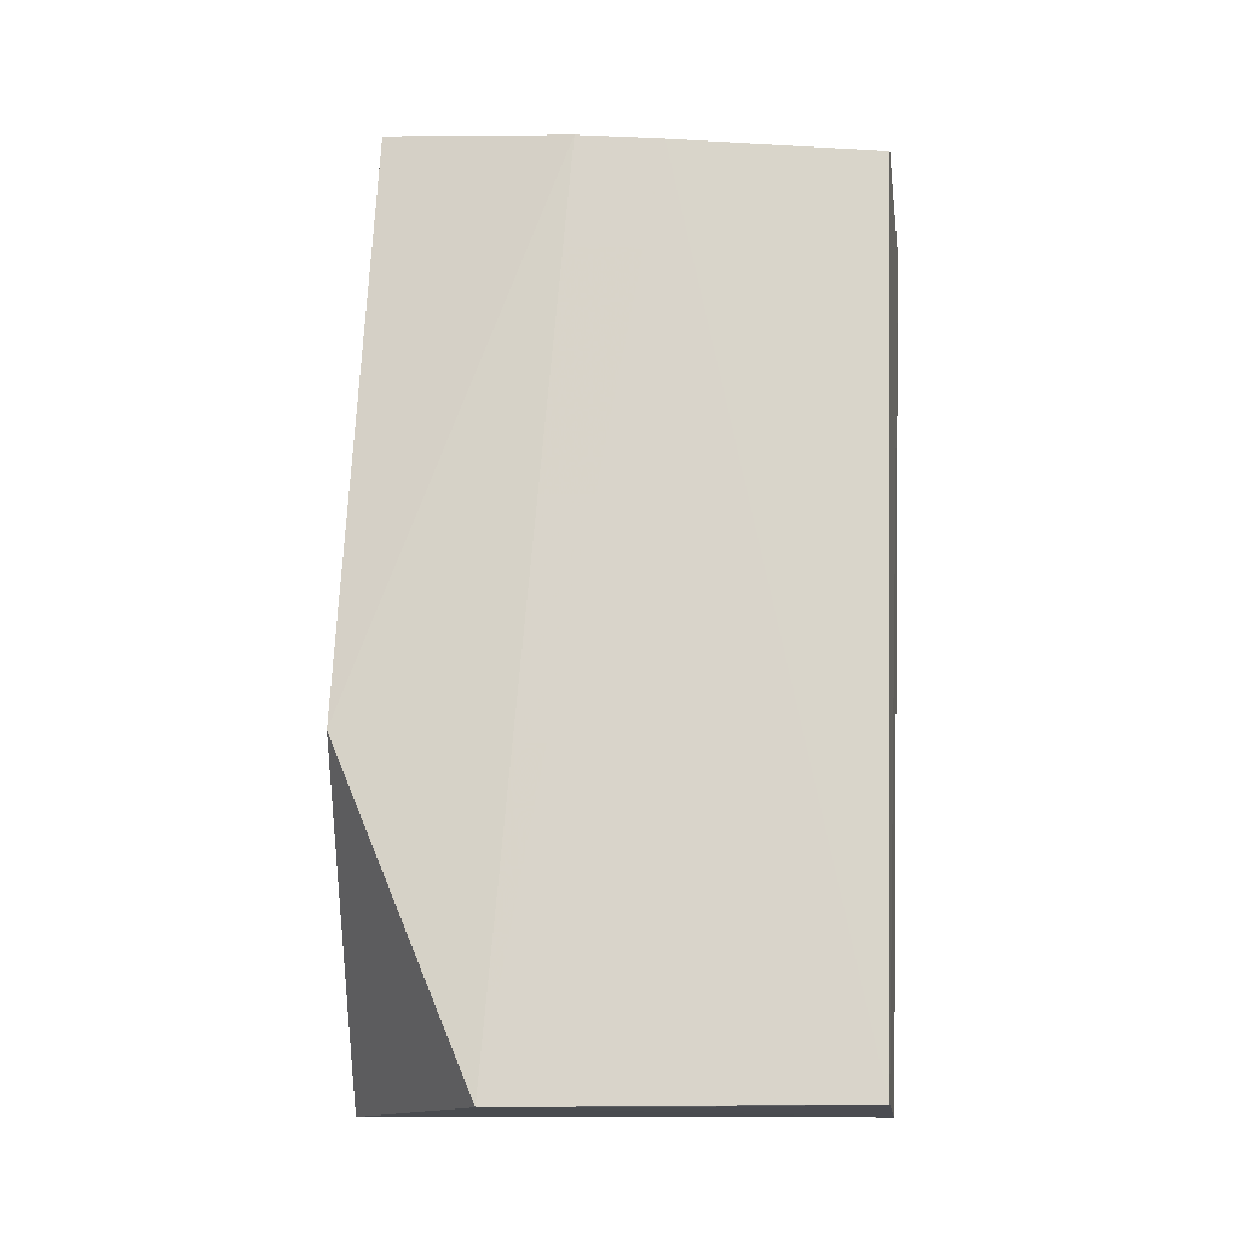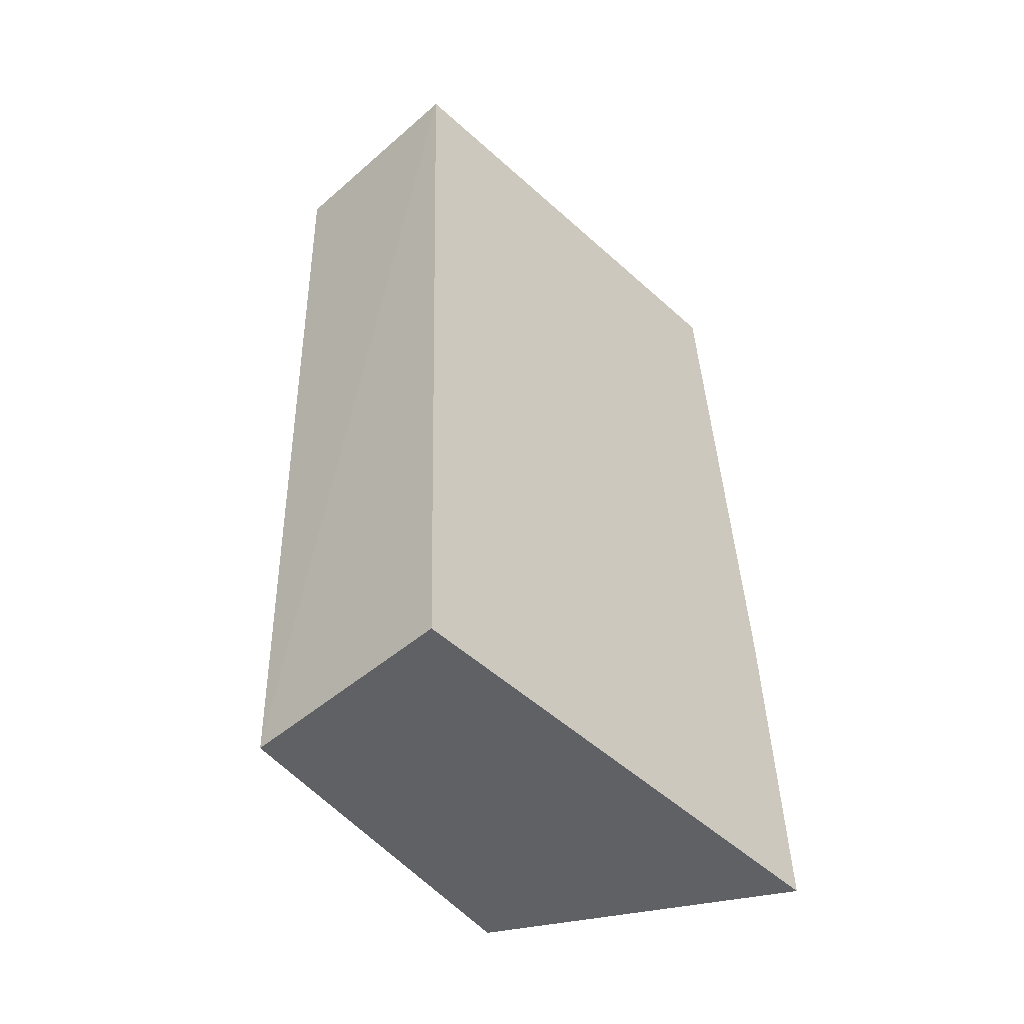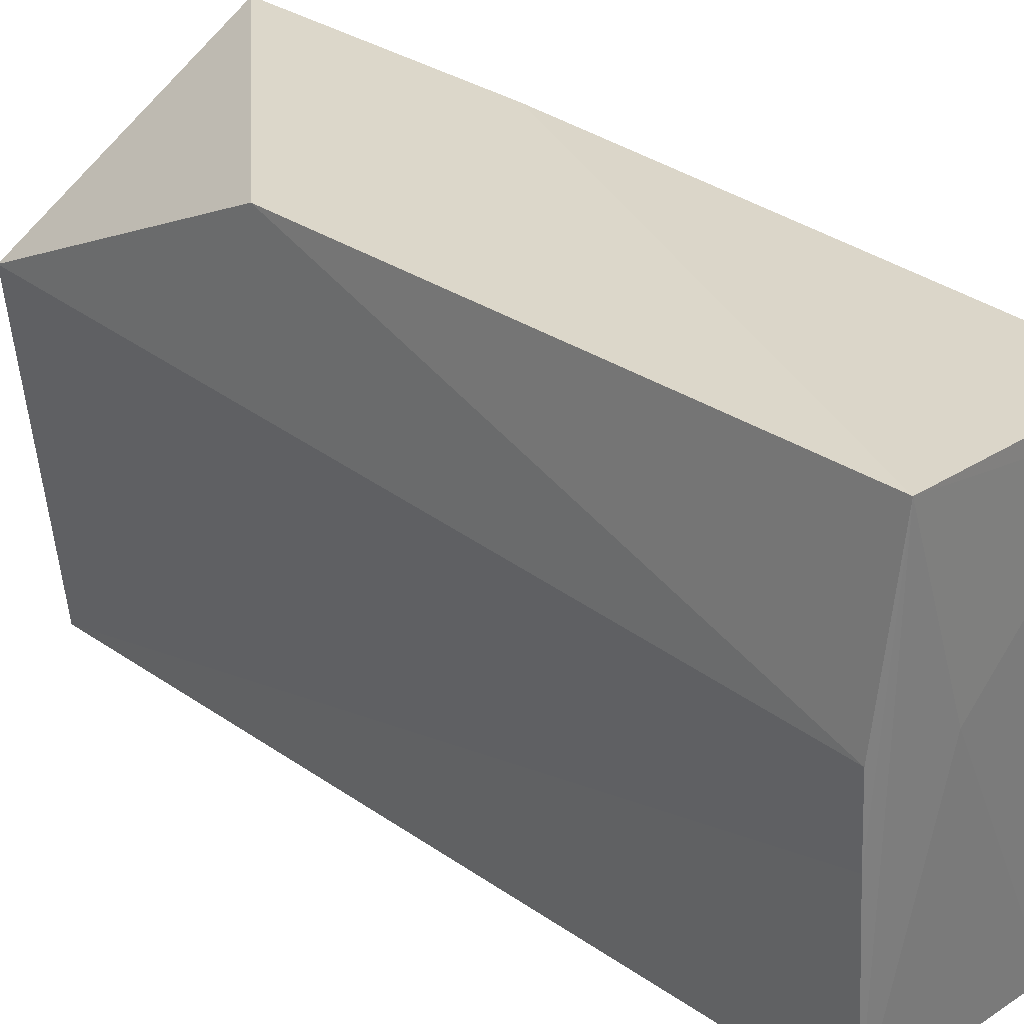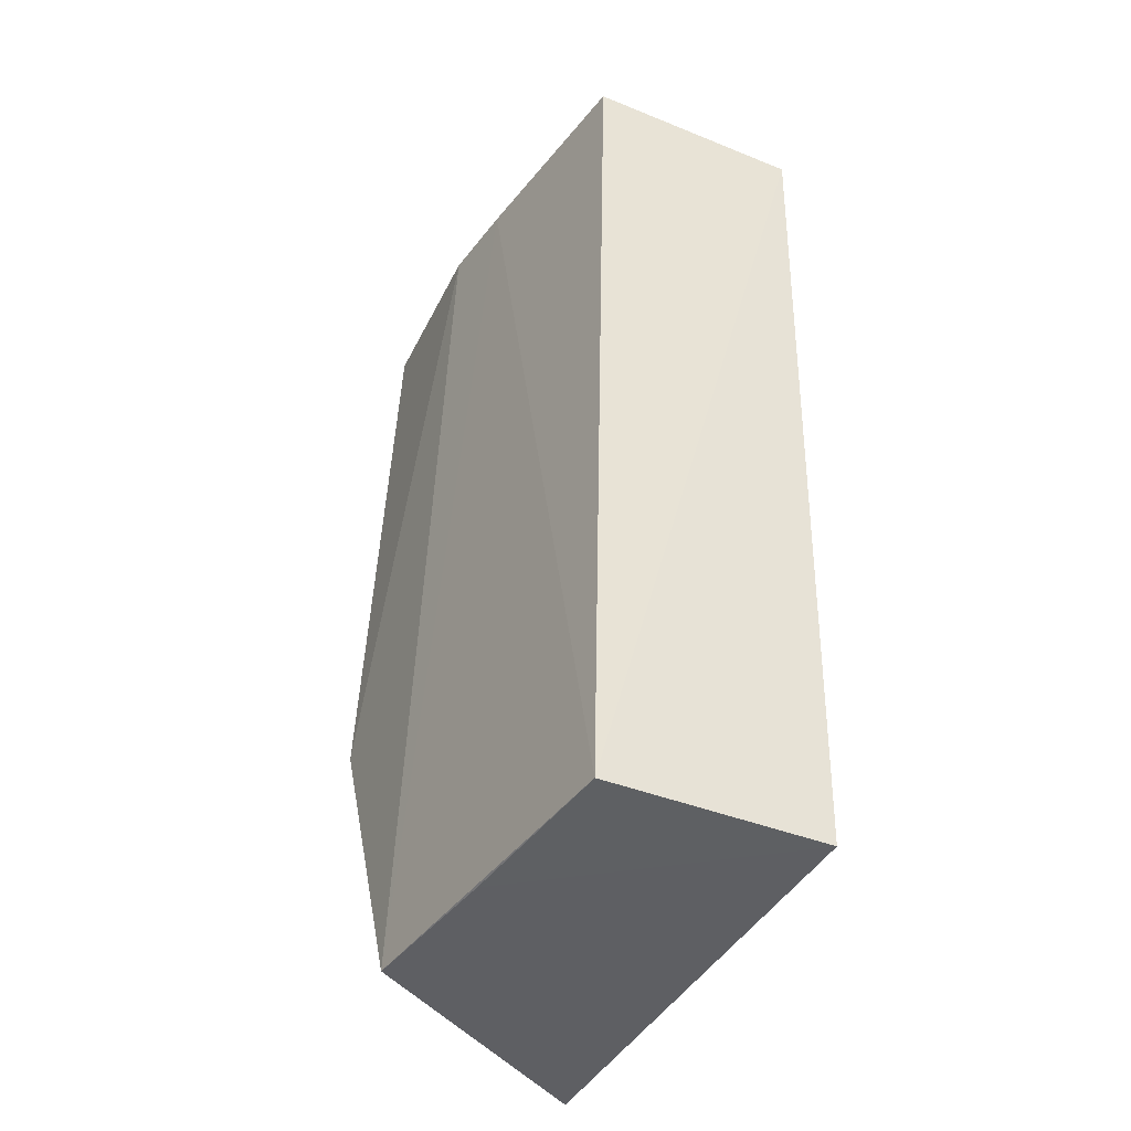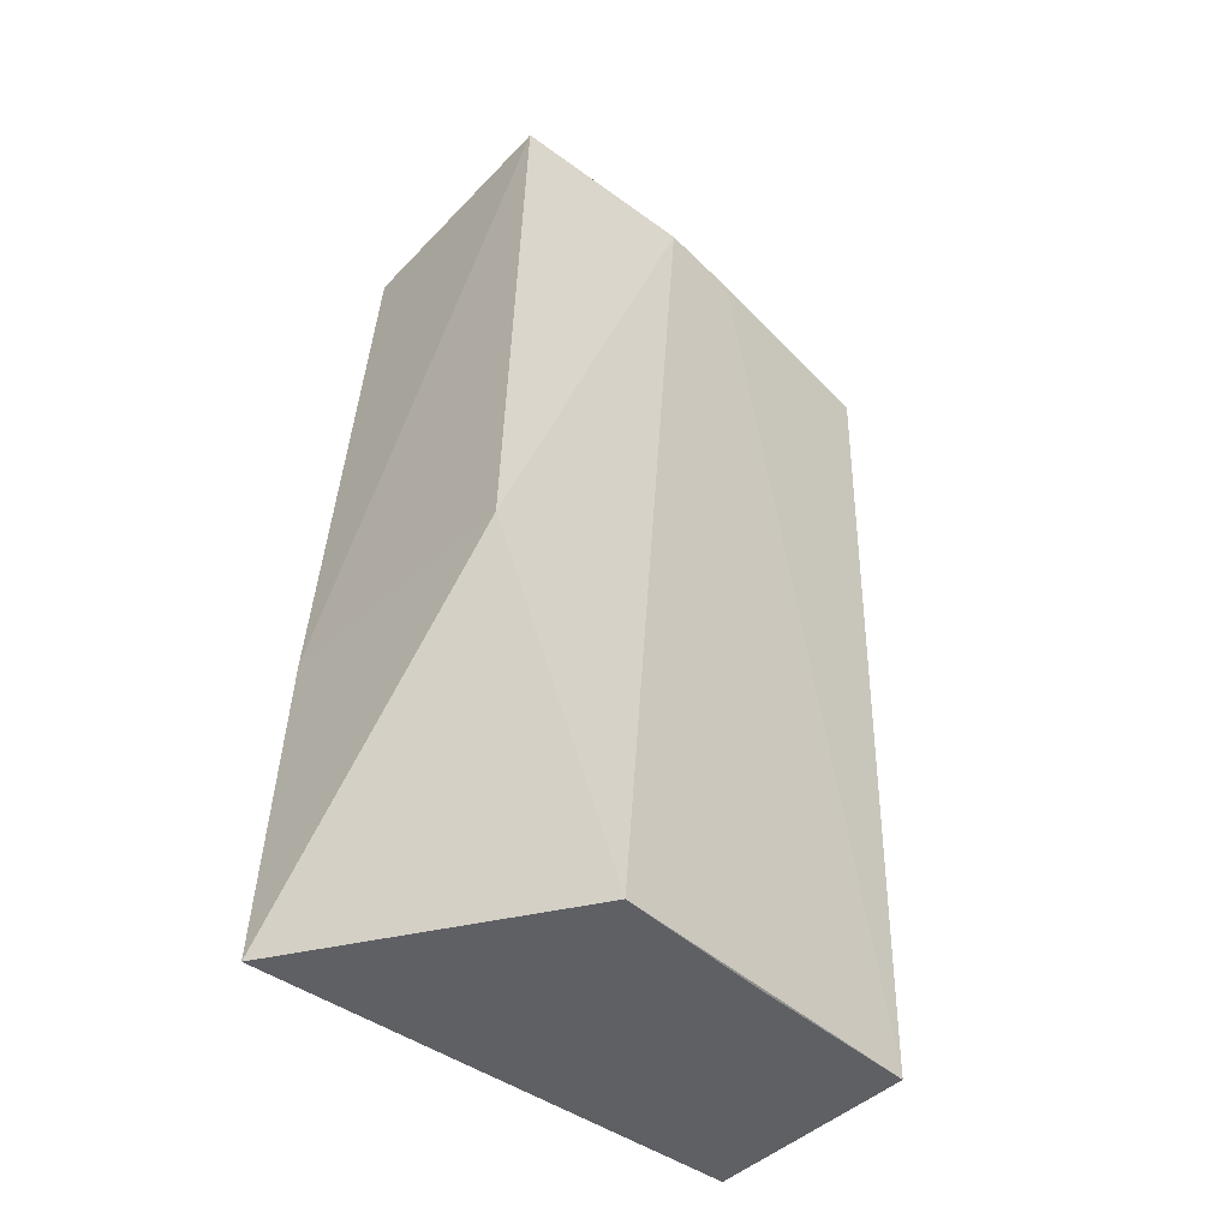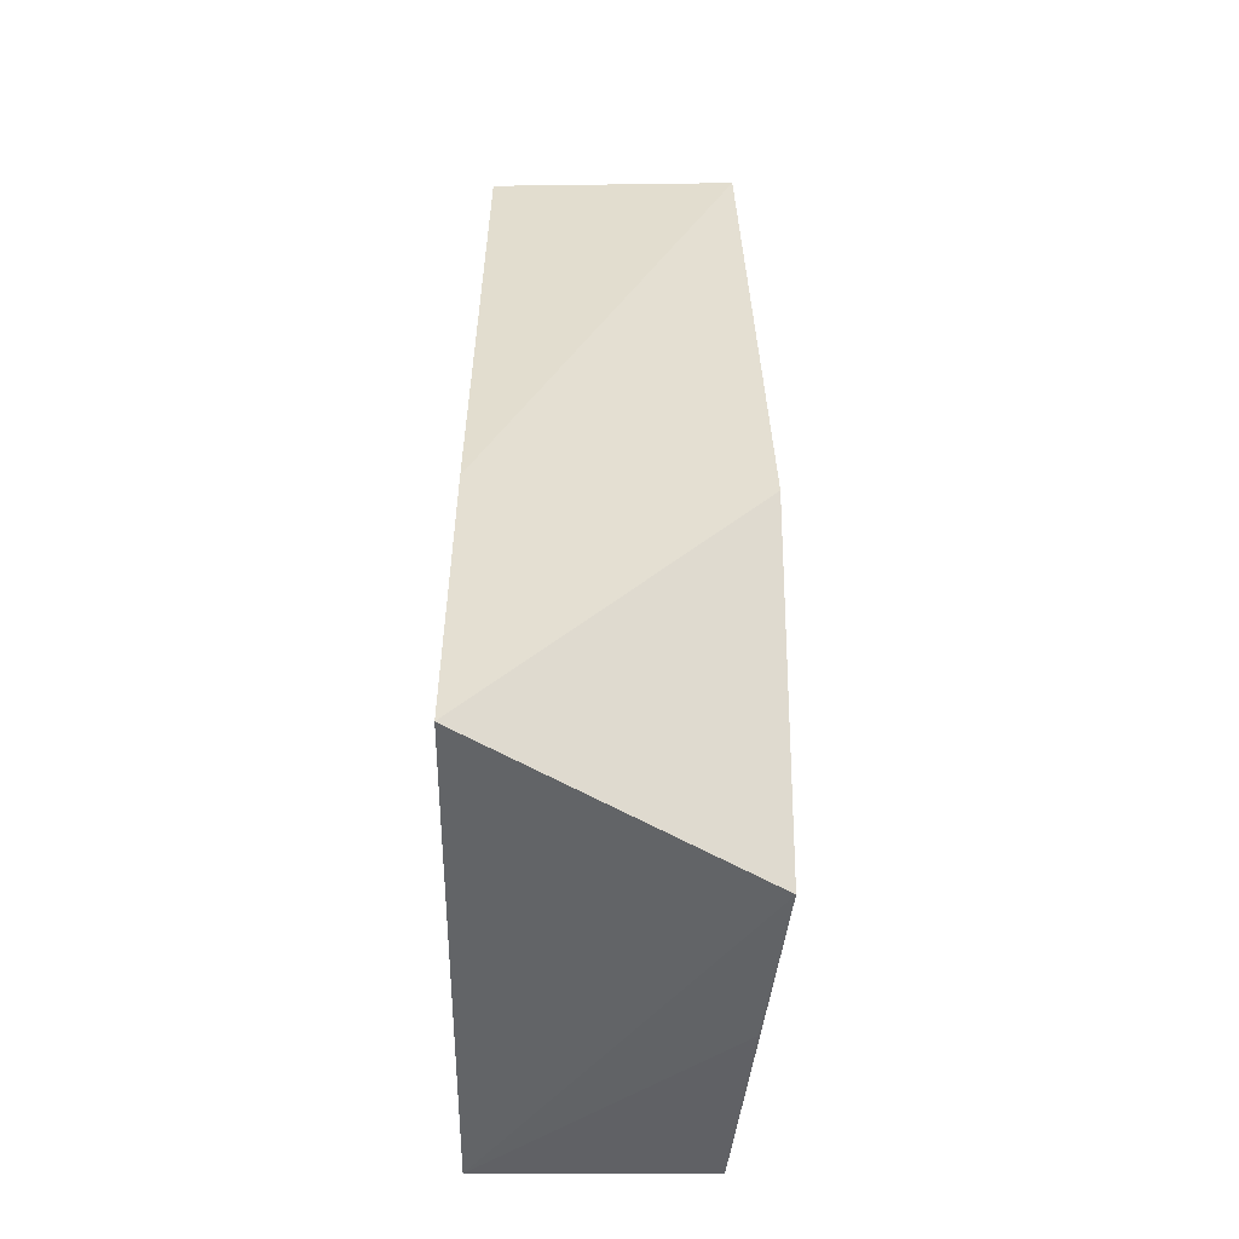
<metadata>
{"format":"obj","ext":"obj","renderer":"f3d","projection":"perspective","resolution":1024,"background":"white","views":[{"elev":-15.4,"azim":-82.6,"up":"+Z"},{"elev":-48.6,"azim":43.4,"up":"+Z"},{"elev":26.5,"azim":-44.0,"up":"+Y"},{"elev":-41.8,"azim":-26.0,"up":"+Z"},{"elev":-43.6,"azim":-130.8,"up":"+Z"},{"elev":-50.8,"azim":179.7,"up":"+Z"}]}
</metadata>
<code>
v -0.2222 0.0161 0.2595
v -0.2222 -0.02834 0.2567
v -0.2221 0.02149 0.1775
v -0.2464 0.006129 0.1769
v -0.2457 -0.000996 0.2589
v -0.2221 -0.02544 0.1772
v -0.2463 0.01886 0.2068
v -0.2221 0.02004 0.207
v -0.2373 -0.001788 0.2592
v -0.2425 -0.02533 0.1771
v -0.2448 0.01614 0.2603
v -0.242 -0.02788 0.2573
v -0.2222 0.01315 0.2594
v -0.2447 -0.008748 0.2585
v -0.2444 -0.008683 0.1769
f 6 4 3
f 7 3 4
f 7 4 5
f 8 1 2
f 8 3 7
f 8 6 3
f 8 2 6
f 10 6 2
f 11 7 5
f 11 8 7
f 11 1 8
f 12 2 9
f 12 10 2
f 12 9 11
f 13 9 2
f 13 2 1
f 13 11 9
f 13 1 11
f 14 5 4
f 14 4 10
f 14 10 12
f 14 12 11
f 14 11 5
f 15 10 4
f 15 4 6
f 15 6 10

</code>
